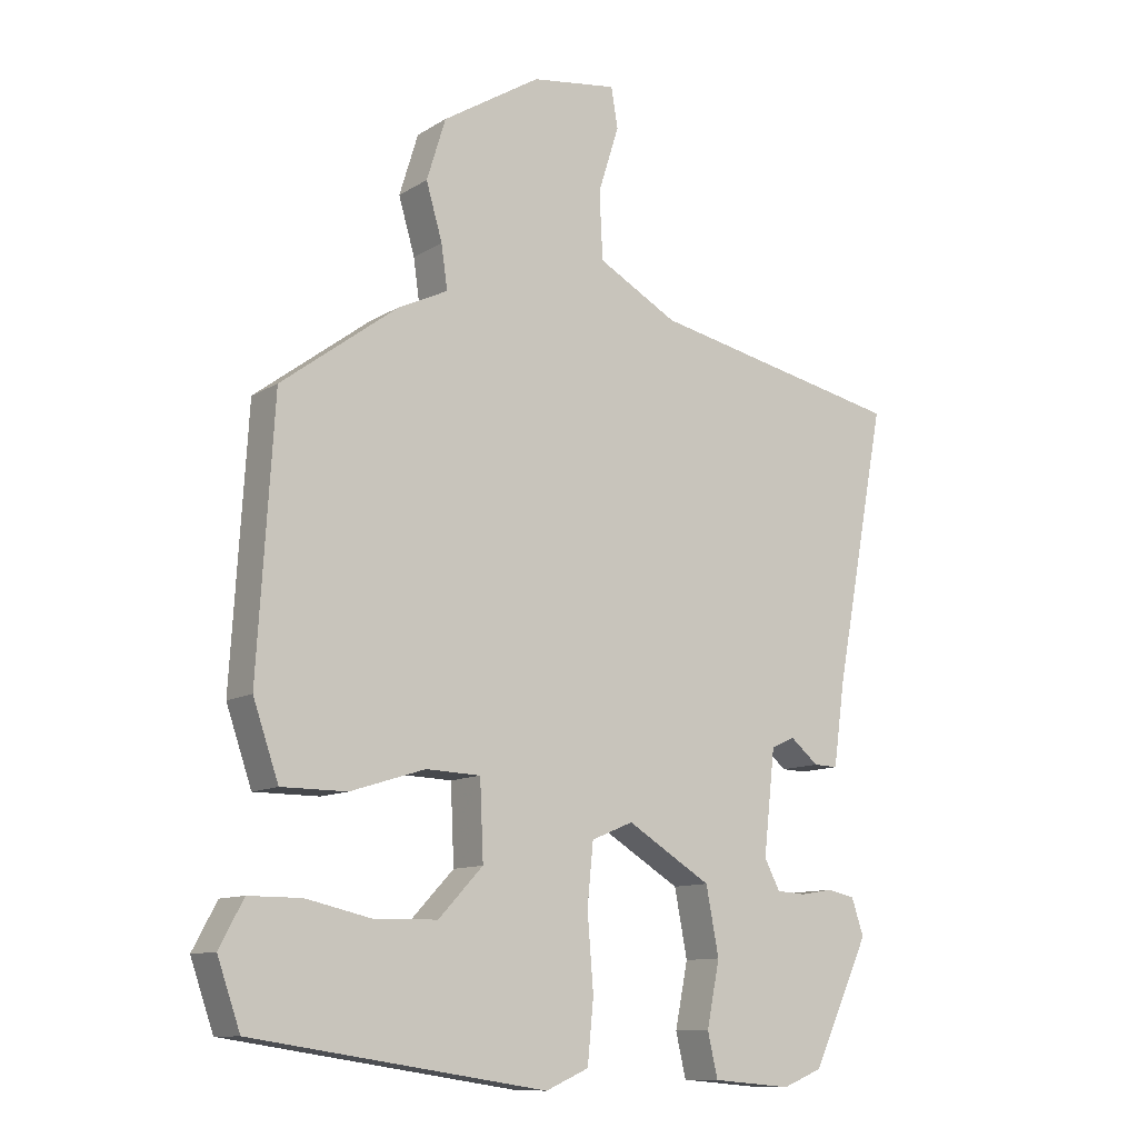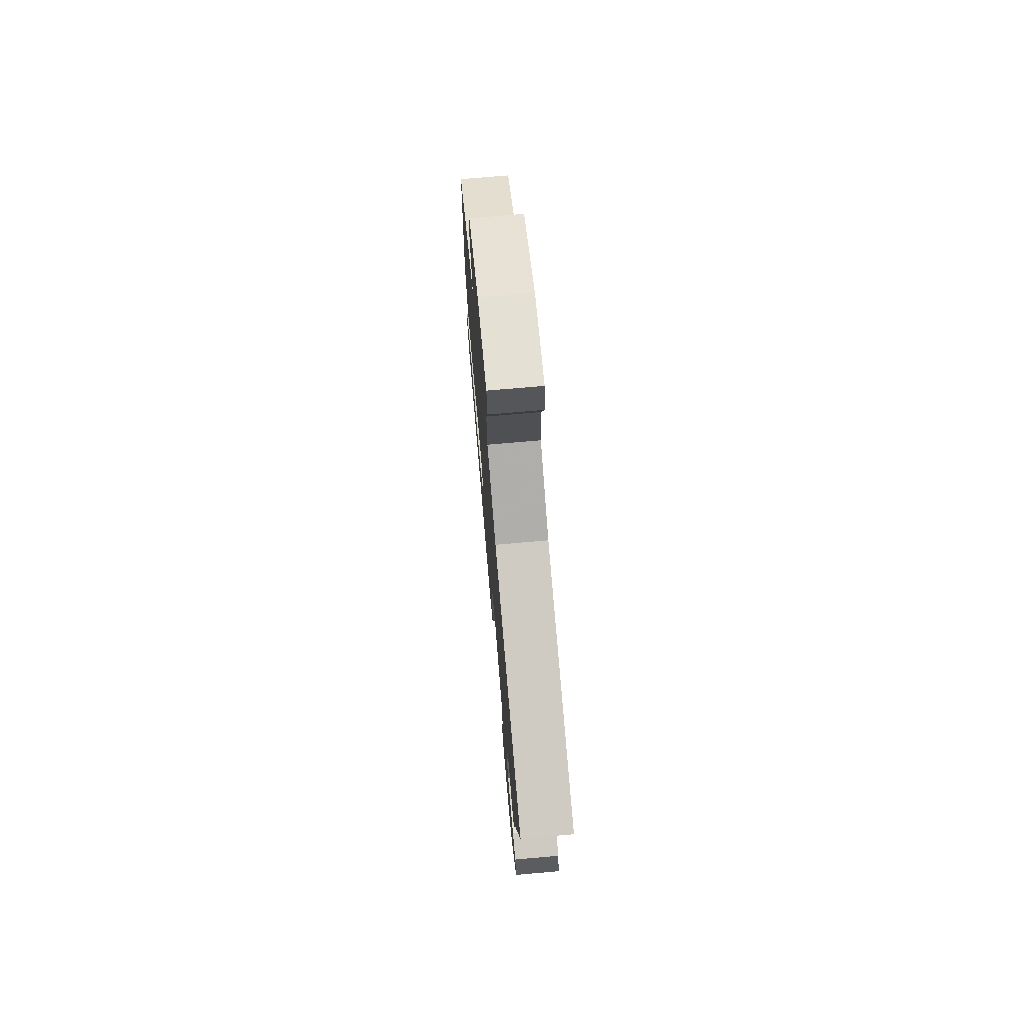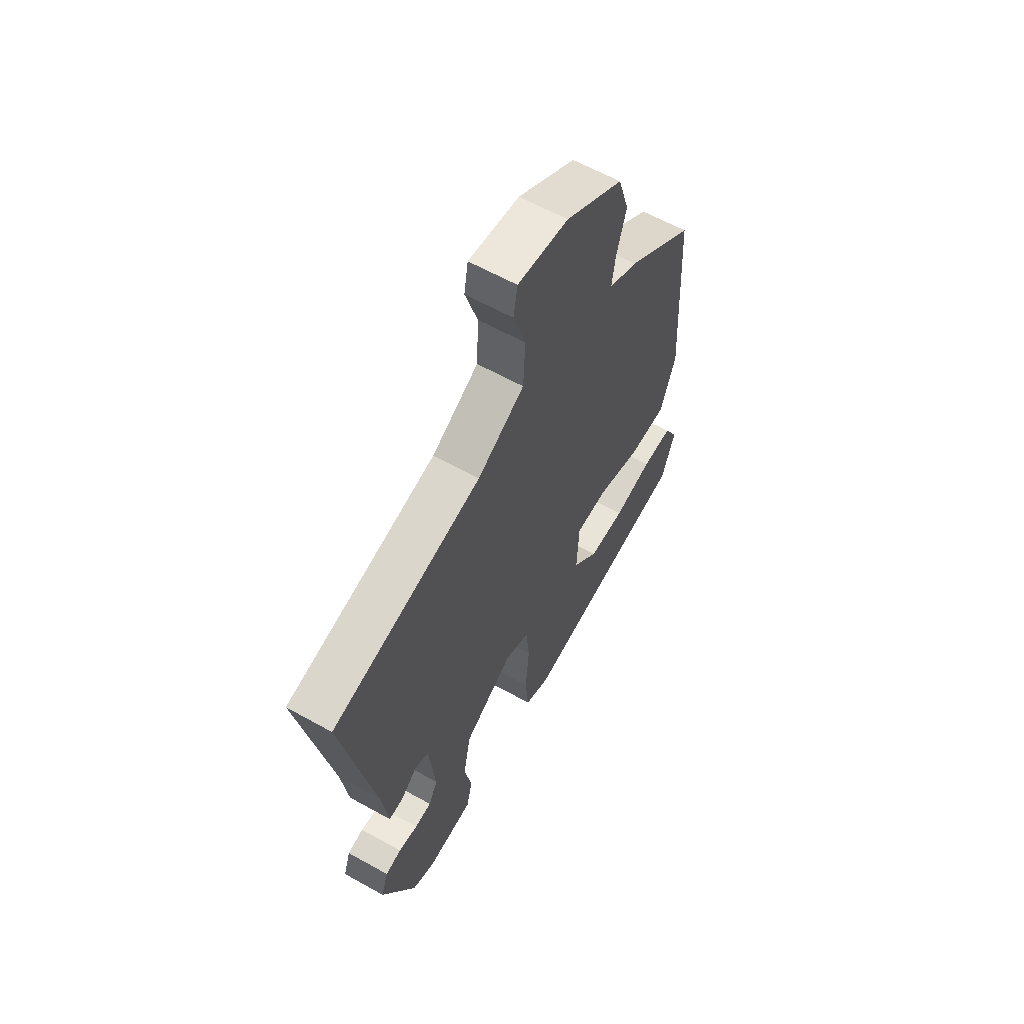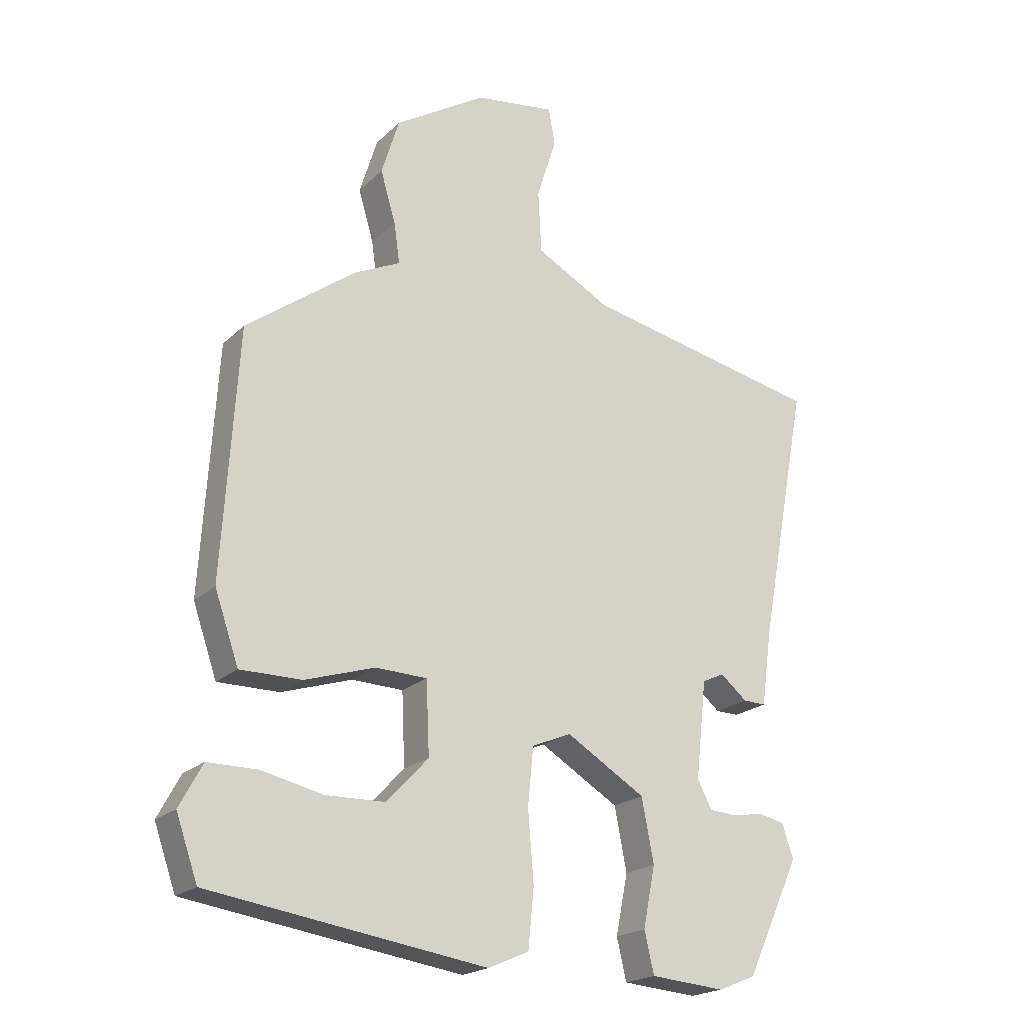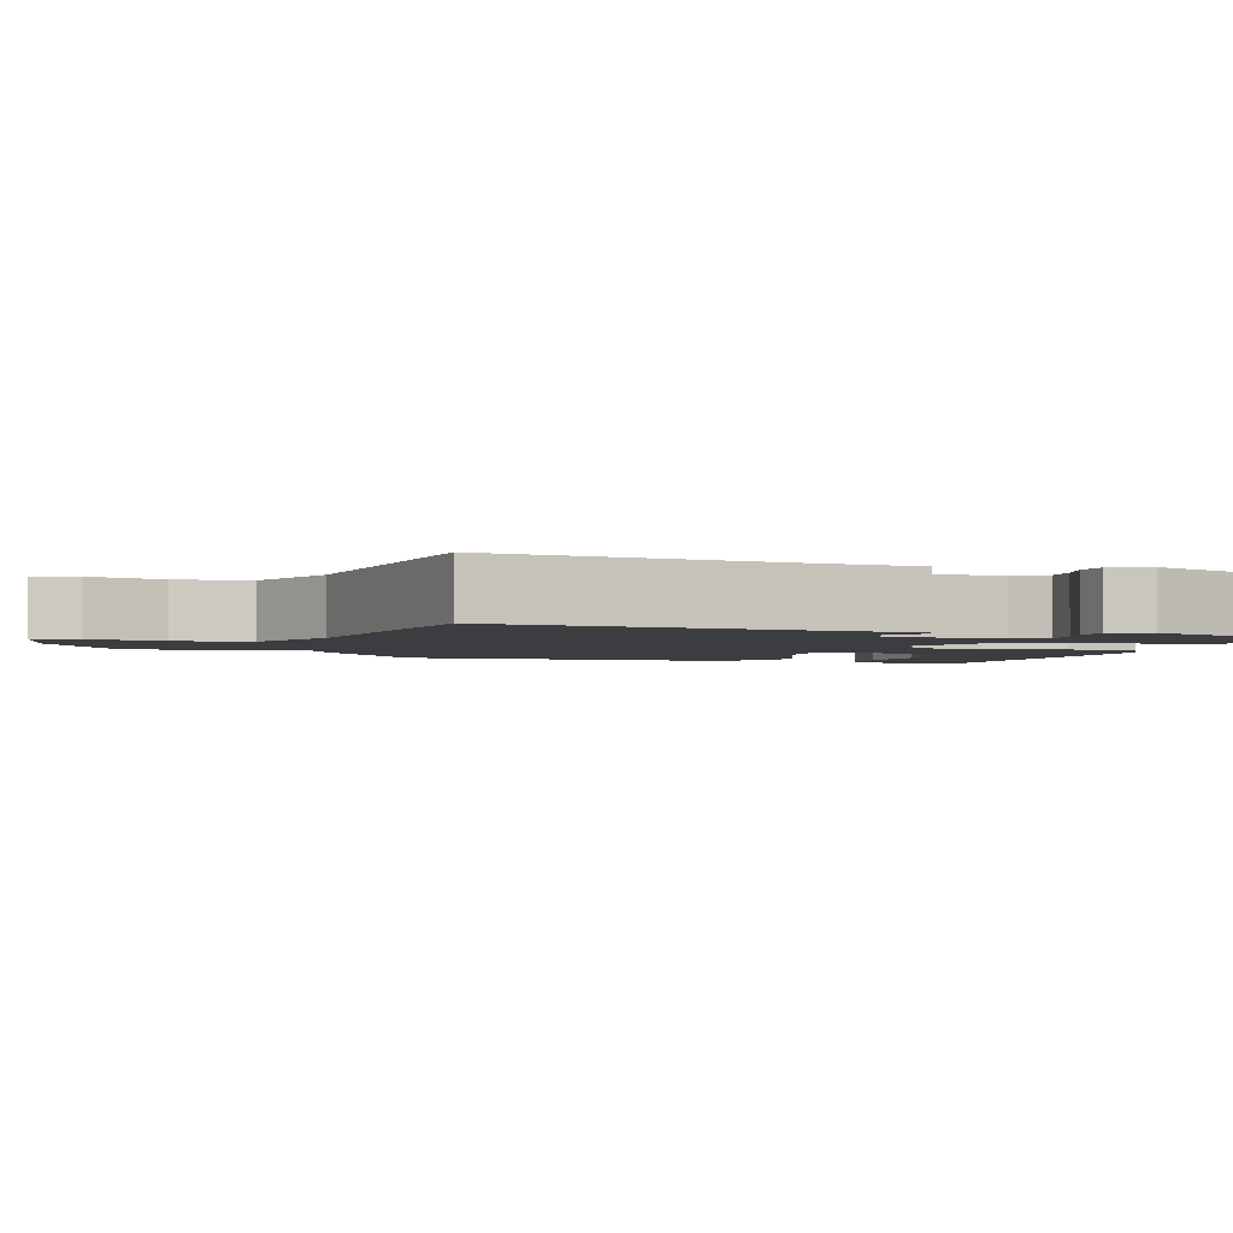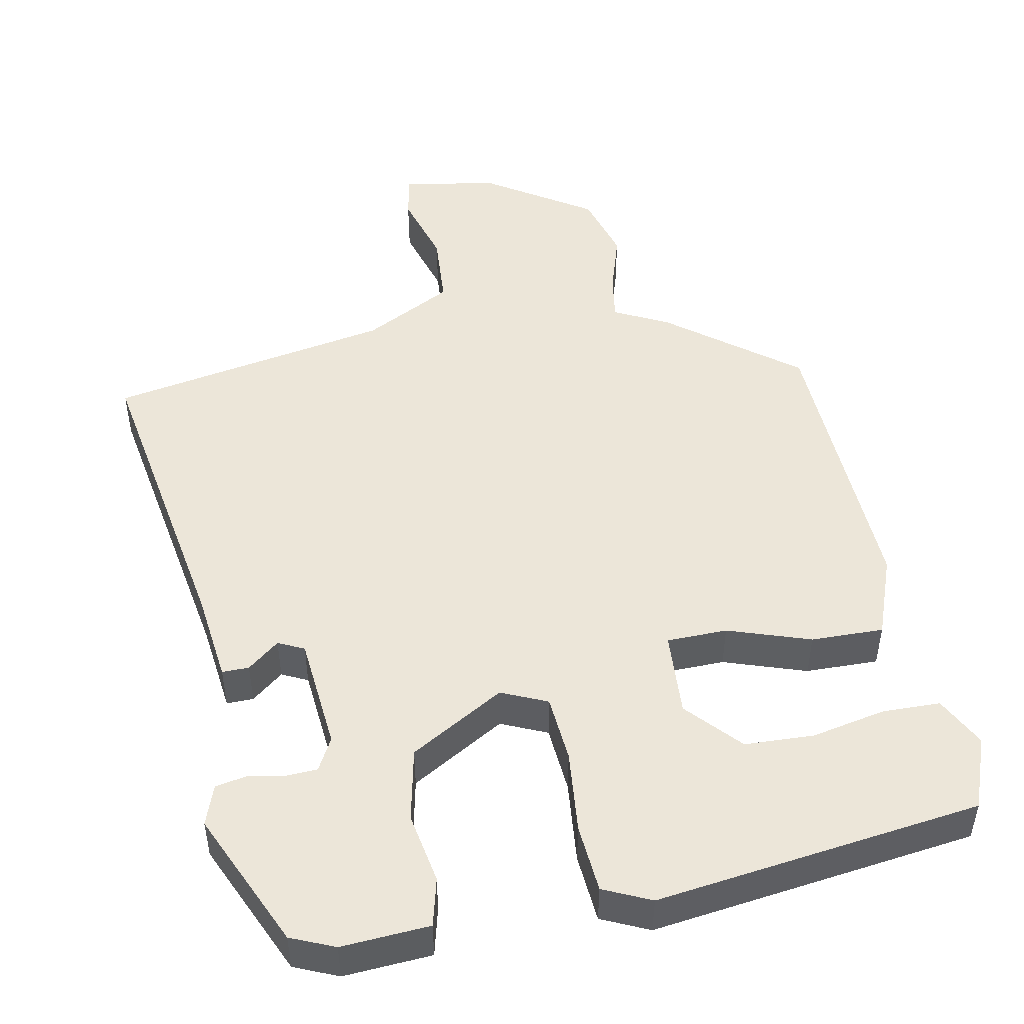
<metadata>
{"format":"obj","ext":"obj","renderer":"f3d","projection":"perspective","resolution":1024,"background":"white","views":[{"elev":-11.1,"azim":-34.8,"up":"+Z"},{"elev":73.6,"azim":85.0,"up":"+Z"},{"elev":61.5,"azim":119.6,"up":"+Z"},{"elev":-20.6,"azim":-31.7,"up":"+Z"},{"elev":-2.8,"azim":76.9,"up":"+Y"},{"elev":48.9,"azim":170.1,"up":"+Y"}]}
</metadata>
<code>
v 0.534 0.07 0.454
v 0.457 0.07 0.047
v 0.44 0.07 -0.075
v 0.404 0.07 -0.074
v 0.362 0.07 -0.039
v 0.327 0.07 -0.055
v 0.31 0.07 -0.209
v 0.333 0.07 -0.253
v 0.376 0.07 -0.256
v 0.425 0.07 -0.248
v 0.466 0.07 -0.257
v 0.484 0.07 -0.311
v 0.399 0.07 -0.493
v 0.34 0.07 -0.517
v 0.222 0.07 -0.507
v 0.207 0.07 -0.442
v 0.226 0.07 -0.347
v 0.207 0.07 -0.248
v 0.082 0.07 -0.172
v 0.02 0.07 -0.198
v 0.011 0.07 -0.288
v 0.02 0.07 -0.399
v 0.011 0.07 -0.491
v -0.053 0.07 -0.519
v -0.488 0.07 -0.453
v -0.522 0.07 -0.356
v -0.486 0.07 -0.289
v -0.408 0.07 -0.289
v -0.31 0.07 -0.311
v -0.217 0.07 -0.309
v -0.151 0.07 -0.239
v -0.156 0.07 -0.125
v -0.237 0.07 -0.122
v -0.348 0.07 -0.157
v -0.445 0.07 -0.157
v -0.483 0.07 -0.047
v -0.459 0.07 0.344
v -0.286 0.07 0.473
v -0.213 0.07 0.508
v -0.222 0.07 0.572
v -0.246 0.07 0.654
v -0.218 0.07 0.745
v -0.073 0.07 0.835
v 0.054 0.07 0.853
v 0.064 0.07 0.794
v 0.033 0.07 0.696
v 0.038 0.07 0.597
v 0.156 0.07 0.532
v 0.534 0 0.454
v 0.457 0 0.047
v 0.44 0 -0.075
v 0.404 0 -0.074
v 0.362 0 -0.039
v 0.327 0 -0.055
v 0.31 0 -0.209
v 0.333 0 -0.253
v 0.376 0 -0.256
v 0.425 0 -0.248
v 0.466 0 -0.257
v 0.484 0 -0.311
v 0.399 0 -0.493
v 0.34 0 -0.517
v 0.222 0 -0.507
v 0.207 0 -0.442
v 0.226 0 -0.347
v 0.207 0 -0.248
v 0.082 0 -0.172
v 0.02 0 -0.198
v 0.011 0 -0.288
v 0.02 0 -0.399
v 0.011 0 -0.491
v -0.053 0 -0.519
v -0.488 0 -0.453
v -0.522 0 -0.356
v -0.486 0 -0.289
v -0.408 0 -0.289
v -0.31 0 -0.311
v -0.217 0 -0.309
v -0.151 0 -0.239
v -0.156 0 -0.125
v -0.237 0 -0.122
v -0.348 0 -0.157
v -0.445 0 -0.157
v -0.483 0 -0.047
v -0.459 0 0.344
v -0.286 0 0.473
v -0.213 0 0.508
v -0.222 0 0.572
v -0.246 0 0.654
v -0.218 0 0.745
v -0.073 0 0.835
v 0.054 0 0.853
v 0.064 0 0.794
v 0.033 0 0.696
v 0.038 0 0.597
v 0.156 0 0.532
f 44 45 46
f 43 44 46
f 42 43 46
f 41 42 46
f 40 41 46
f 39 40 46 47
f 39 47 48
f 38 39 48
f 37 38 48
f 36 37 48
f 35 36 48
f 34 35 48
f 33 34 48
f 27 28 29
f 26 27 29
f 25 26 29
f 24 25 29
f 23 24 29
f 22 23 29
f 22 29 30
f 21 22 30 31
f 15 16 17
f 14 15 17
f 13 14 17
f 12 13 17
f 11 12 17
f 10 11 17
f 9 10 17
f 8 9 17 18
f 7 8 18 19
f 2 3 4 5
f 2 5 6
f 1 2 6
f 48 1 6
f 33 48 6
f 32 33 6
f 20 21 31 32
f 32 6 7 19
f 19 20 32
f 94 93 92
f 94 92 91
f 94 91 90
f 94 90 89
f 94 89 88
f 95 94 88 87
f 96 95 87
f 96 87 86
f 96 86 85
f 96 85 84
f 96 84 83
f 96 83 82
f 96 82 81
f 77 76 75
f 77 75 74
f 77 74 73
f 77 73 72
f 77 72 71
f 77 71 70
f 78 77 70
f 79 78 70 69
f 65 64 63
f 65 63 62
f 65 62 61
f 65 61 60
f 65 60 59
f 65 59 58
f 65 58 57
f 66 65 57 56
f 67 66 56 55
f 53 52 51 50
f 54 53 50
f 54 50 49
f 54 49 96
f 54 96 81
f 54 81 80
f 80 79 69 68
f 67 55 54 80
f 80 68 67
f 1 49 50 2
f 2 50 51 3
f 3 51 52 4
f 4 52 53 5
f 5 53 54 6
f 6 54 55 7
f 7 55 56 8
f 8 56 57 9
f 9 57 58 10
f 10 58 59 11
f 11 59 60 12
f 12 60 61 13
f 13 61 62 14
f 14 62 63 15
f 15 63 64 16
f 16 64 65 17
f 17 65 66 18
f 18 66 67 19
f 19 67 68 20
f 20 68 69 21
f 21 69 70 22
f 22 70 71 23
f 23 71 72 24
f 24 72 73 25
f 25 73 74 26
f 26 74 75 27
f 27 75 76 28
f 28 76 77 29
f 29 77 78 30
f 30 78 79 31
f 31 79 80 32
f 32 80 81 33
f 33 81 82 34
f 34 82 83 35
f 35 83 84 36
f 36 84 85 37
f 37 85 86 38
f 38 86 87 39
f 39 87 88 40
f 40 88 89 41
f 41 89 90 42
f 42 90 91 43
f 43 91 92 44
f 44 92 93 45
f 45 93 94 46
f 46 94 95 47
f 47 95 96 48
f 48 96 49 1

</code>
